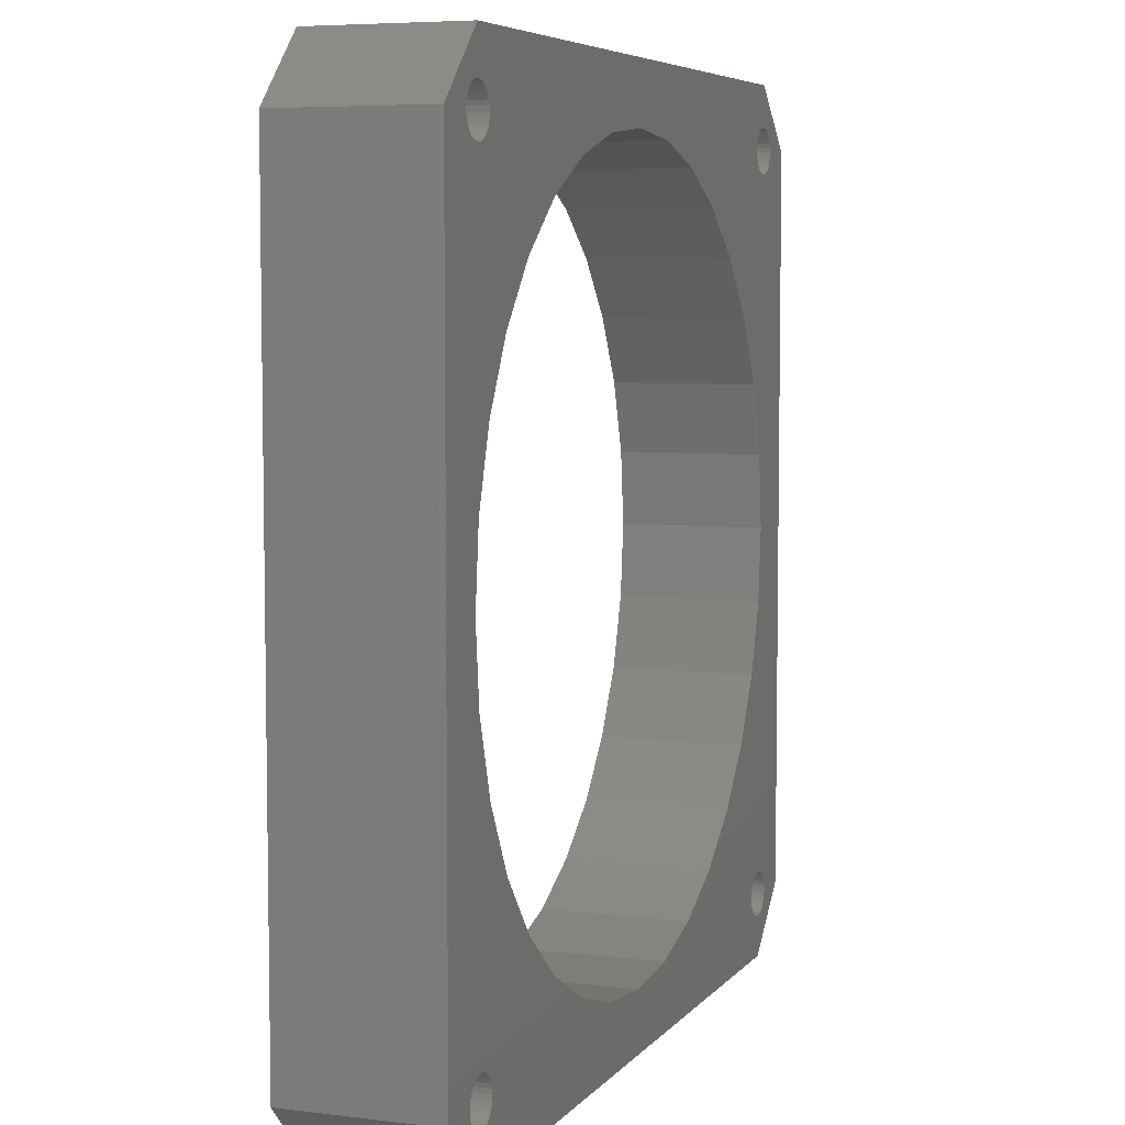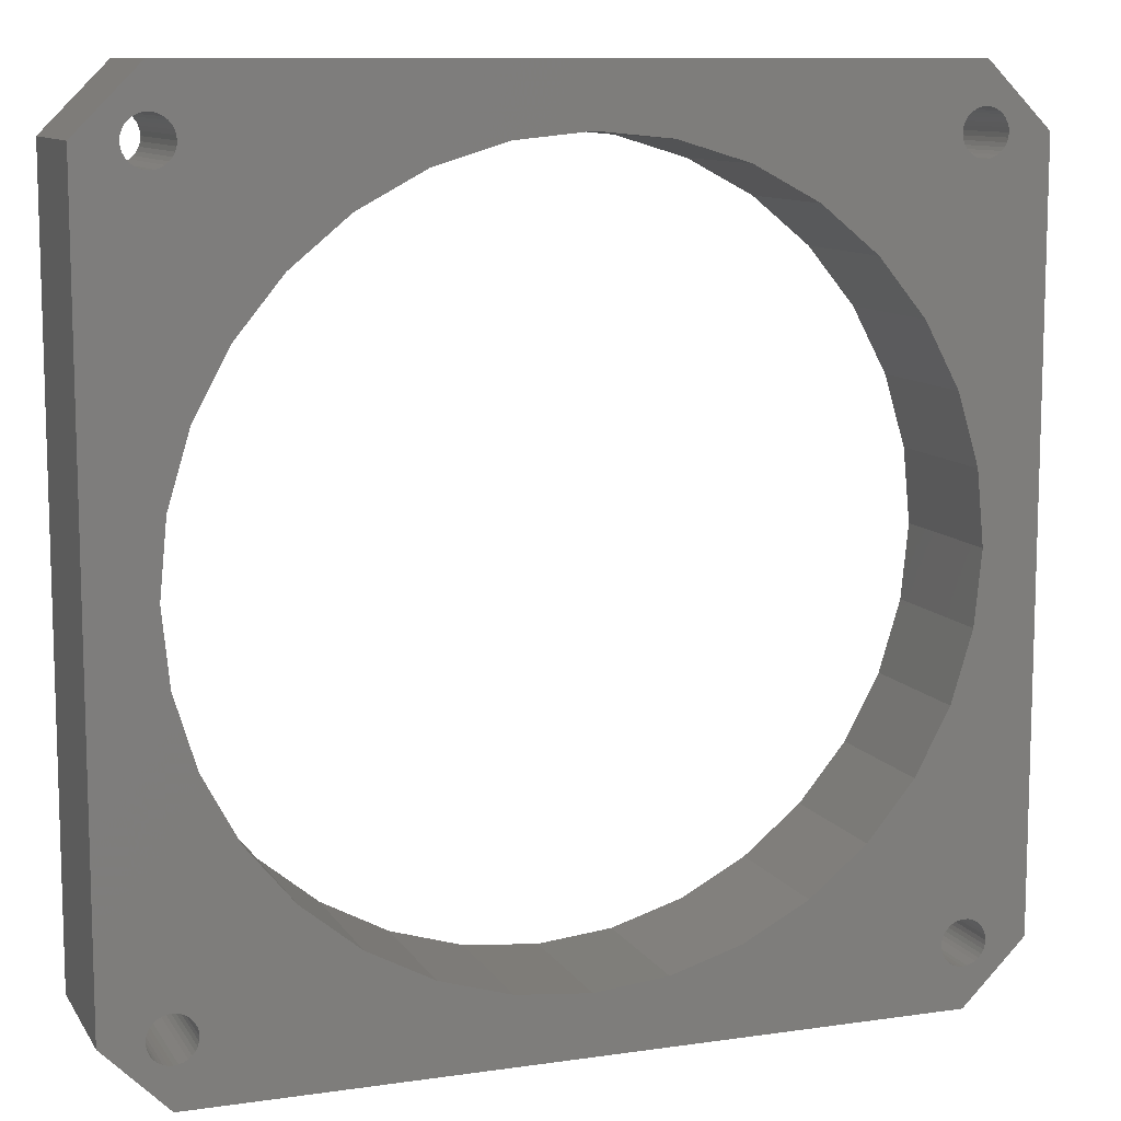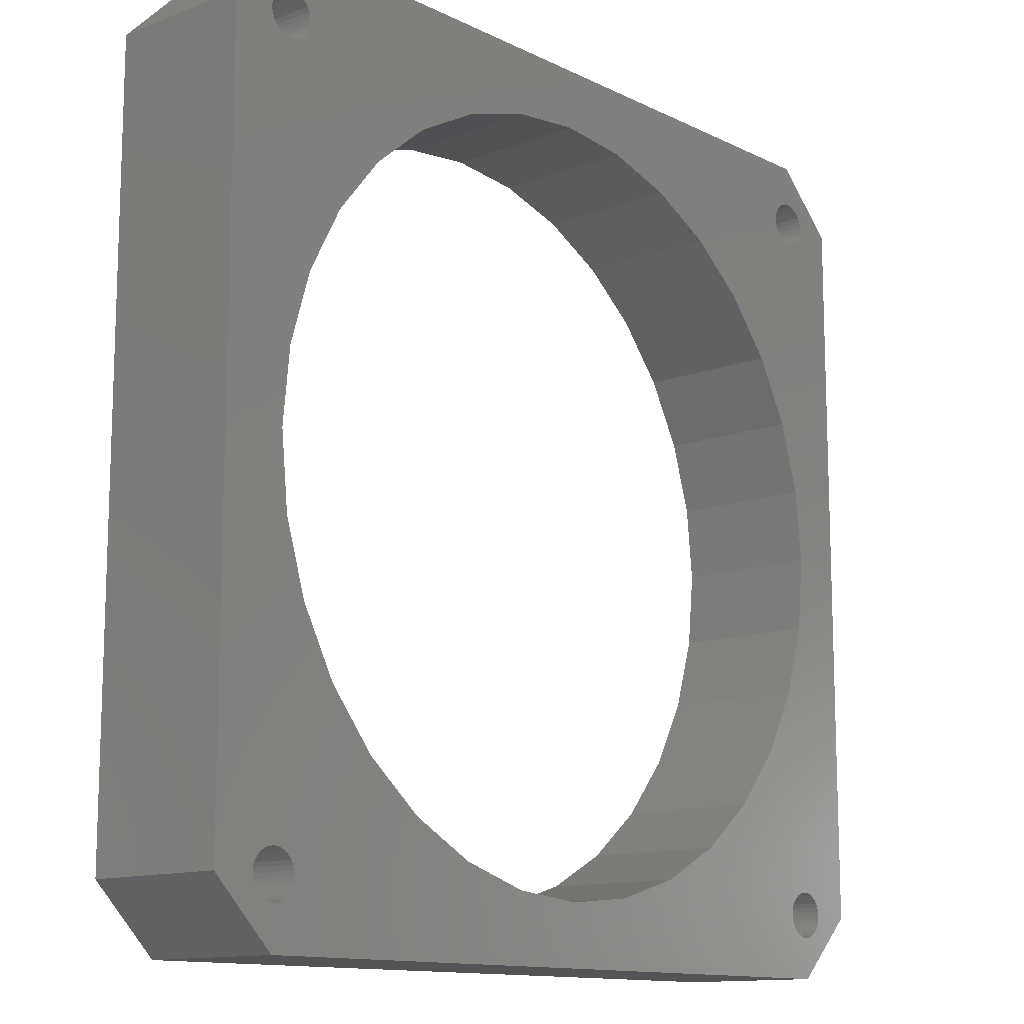
<metadata>
{"format":"stl","ext":"stl","renderer":"f3d","projection":"perspective","resolution":1024,"background":"white","views":[{"elev":6.1,"azim":110.4,"up":"+Y"},{"elev":10.4,"azim":-20.0,"up":"+Y"},{"elev":-12.6,"azim":-48.5,"up":"+Y"}]}
</metadata>
<code>
# stl→obj: 336 verts, 688 faces
v 0.3273 0.3015 0
v 0.3307 0.3033 0
v 0.3208 0.06315 0
v 0.3236 0.3004 0
v -0.3122 0.338 0
v -0.3159 0.3391 0
v 0.3159 0.3391 0
v 0.3122 0.338 0
v -0.3088 0.3361 0
v 0.3088 0.3361 0
v -0.3058 0.3337 0
v 0.3058 0.3337 0
v -0.3033 0.3307 0
v 0.3033 0.3307 0
v -0.3015 0.3273 0
v 0.3015 0.3273 0
v -0.3004 0.3236 0
v 0.003372 0.3237 0
v 0.3004 0.3236 0
v 0.3015 -0.3273 0
v 0.003372 -0.3237 0
v 0.3004 -0.3236 0
v -0.3015 -0.3273 0
v -0.3004 -0.3236 0
v -0.3033 -0.3307 0
v 0.3033 -0.3307 0
v -0.3058 -0.3337 0
v 0.3058 -0.3337 0
v -0.3088 -0.3361 0
v 0.3088 -0.3361 0
v -0.3122 -0.338 0
v 0.3122 -0.338 0
v -0.3159 -0.3391 0
v 0.3159 -0.3391 0
v -0.3 -0.3197 0
v -0.3004 -0.3159 0
v -0.05978 -0.3175 0
v 0.3 -0.3197 0
v 0.06652 -0.3175 0
v 0.3004 -0.3159 0
v 0.3 0.3197 0
v 0.3004 0.3159 0
v 0.06652 0.3175 0
v -0.3 0.3197 0
v -0.05978 0.3175 0
v -0.3004 0.3159 0
v 0.375 -0.3203 0
v 0.3203 -0.375 0
v 0.3307 -0.3361 0
v 0.3337 -0.3337 0
v 0.3361 -0.3307 0
v 0.338 -0.3273 0
v 0.3391 -0.3236 0
v 0.3395 -0.3197 0
v 0.3391 -0.3159 0
v 0.375 0.3203 0
v -0.375 -0.3203 0
v -0.375 0.3203 0
v -0.3391 -0.3159 0
v -0.3395 -0.3197 0
v -0.3391 -0.3236 0
v -0.338 -0.3273 0
v -0.3361 -0.3307 0
v -0.3337 -0.3337 0
v -0.3307 -0.3361 0
v -0.3203 -0.375 0
v -0.3361 0.3307 0
v -0.338 0.3273 0
v -0.3391 0.3236 0
v -0.3395 0.3197 0
v -0.3391 0.3159 0
v -0.338 0.3122 0
v -0.3361 0.3088 0
v -0.3337 0.3058 0
v -0.3307 0.3033 0
v -0.3203 3.964e-17 0
v -0.3197 -0.3 0
v -0.3236 -0.3004 0
v -0.3273 -0.3015 0
v -0.3307 -0.3033 0
v -0.3337 -0.3058 0
v -0.3361 -0.3088 0
v -0.338 -0.3122 0
v 0.338 -0.3122 0
v 0.3361 -0.3088 0
v 0.3337 -0.3058 0
v 0.3307 -0.3033 0
v 0.3273 -0.3015 0
v 0.3236 -0.3004 0
v 0.3197 -0.3 0
v 0.3208 -0.06315 0
v 0.3271 0 0
v 0.3337 0.3058 0
v 0.3361 0.3088 0
v 0.338 0.3122 0
v 0.3391 0.3159 0
v 0.3395 0.3197 0
v 0.3391 0.3236 0
v 0.338 0.3273 0
v 0.3361 0.3307 0
v -0.3203 0.375 0
v 0.3203 0.375 0
v -0.3197 0.3395 0
v -0.3236 0.3391 0
v -0.3273 0.338 0
v -0.3307 0.3361 0
v -0.3337 0.3337 0
v -0.3273 0.3015 0
v -0.3236 0.3004 0
v -0.3197 0.3 0
v -0.3273 -0.338 0
v -0.3236 -0.3391 0
v -0.3197 -0.3395 0
v 0.3197 -0.3395 0
v 0.3337 0.3337 0
v 0.3307 0.3361 0
v 0.3273 0.338 0
v 0.3236 0.3391 0
v 0.3197 0.3395 0
v -0.3159 0.3004 0
v -0.1765 0.2691 0
v -0.2255 0.2289 0
v -0.2658 0.1798 0
v -0.2957 0.1239 0
v -0.3141 0.06315 0
v -0.1205 0.299 0
v -0.3122 0.3015 0
v -0.3088 0.3033 0
v -0.3058 0.3058 0
v -0.3033 0.3088 0
v -0.3015 0.3122 0
v 0.3197 0.3 0
v 0.3024 0.1239 0
v 0.2725 0.1798 0
v 0.2323 0.2289 0
v 0.1832 0.2691 0
v 0.3159 0.3004 0
v 0.1272 0.299 0
v 0.3015 0.3122 0
v 0.3033 0.3088 0
v 0.3058 0.3058 0
v 0.3088 0.3033 0
v 0.3122 0.3015 0
v 0.1272 -0.299 0
v 0.3159 -0.3004 0
v 0.3122 -0.3015 0
v 0.3088 -0.3033 0
v 0.3058 -0.3058 0
v 0.3033 -0.3088 0
v 0.3015 -0.3122 0
v 0.1832 -0.2691 0
v 0.2323 -0.2289 0
v 0.2725 -0.1798 0
v 0.3024 -0.1239 0
v -0.1205 -0.299 0
v -0.3015 -0.3122 0
v -0.3033 -0.3088 0
v -0.3058 -0.3058 0
v -0.3088 -0.3033 0
v -0.3122 -0.3015 0
v -0.3159 -0.3004 0
v -0.1765 -0.2691 0
v -0.3141 -0.06315 0
v -0.2957 -0.1239 0
v -0.2658 -0.1798 0
v -0.2255 -0.2289 0
v 0.3236 -0.3391 0
v 0.3273 -0.338 0
v 0.3208 0.06315 0.125
v 0.3307 0.3033 0.125
v 0.3273 0.3015 0.125
v 0.3236 0.3004 0.125
v 0.3159 0.3391 0.125
v -0.3159 0.3391 0.125
v -0.3122 0.338 0.125
v 0.3122 0.338 0.125
v -0.3088 0.3361 0.125
v 0.3088 0.3361 0.125
v -0.3058 0.3337 0.125
v 0.3058 0.3337 0.125
v -0.3033 0.3307 0.125
v 0.3033 0.3307 0.125
v -0.3015 0.3273 0.125
v 0.3015 0.3273 0.125
v -0.3004 0.3236 0.125
v 0.003372 0.3237 0.125
v 0.3004 0.3236 0.125
v 0.3004 -0.3236 0.125
v 0.003372 -0.3237 0.125
v 0.3015 -0.3273 0.125
v -0.3004 -0.3236 0.125
v -0.3015 -0.3273 0.125
v -0.3033 -0.3307 0.125
v 0.3033 -0.3307 0.125
v -0.3058 -0.3337 0.125
v 0.3058 -0.3337 0.125
v -0.3088 -0.3361 0.125
v 0.3088 -0.3361 0.125
v -0.3122 -0.338 0.125
v 0.3122 -0.338 0.125
v -0.3159 -0.3391 0.125
v 0.3159 -0.3391 0.125
v -0.3 -0.3197 0.125
v -0.05978 -0.3175 0.125
v -0.3004 -0.3159 0.125
v 0.3 -0.3197 0.125
v 0.3004 -0.3159 0.125
v 0.06652 -0.3175 0.125
v 0.3 0.3197 0.125
v 0.06652 0.3175 0.125
v 0.3004 0.3159 0.125
v -0.3 0.3197 0.125
v -0.3004 0.3159 0.125
v -0.05978 0.3175 0.125
v 0.375 -0.3203 0.125
v 0.375 0.3203 0.125
v 0.3391 -0.3159 0.125
v 0.3395 -0.3197 0.125
v 0.3391 -0.3236 0.125
v 0.338 -0.3273 0.125
v 0.3361 -0.3307 0.125
v 0.3337 -0.3337 0.125
v 0.3307 -0.3361 0.125
v 0.3203 -0.375 0.125
v -0.375 -0.3203 0.125
v -0.3203 -0.375 0.125
v -0.3307 -0.3361 0.125
v -0.3337 -0.3337 0.125
v -0.3361 -0.3307 0.125
v -0.338 -0.3273 0.125
v -0.3391 -0.3236 0.125
v -0.3395 -0.3197 0.125
v -0.3391 -0.3159 0.125
v -0.375 0.3203 0.125
v -0.338 -0.3122 0.125
v -0.3361 -0.3088 0.125
v -0.3337 -0.3058 0.125
v -0.3307 -0.3033 0.125
v -0.3273 -0.3015 0.125
v -0.3236 -0.3004 0.125
v -0.3197 -0.3 0.125
v -0.3203 3.964e-17 0.125
v -0.3307 0.3033 0.125
v -0.3337 0.3058 0.125
v -0.3361 0.3088 0.125
v -0.338 0.3122 0.125
v -0.3391 0.3159 0.125
v -0.3395 0.3197 0.125
v -0.3391 0.3236 0.125
v -0.338 0.3273 0.125
v -0.3361 0.3307 0.125
v 0.3361 0.3307 0.125
v 0.338 0.3273 0.125
v 0.3391 0.3236 0.125
v 0.3395 0.3197 0.125
v 0.3391 0.3159 0.125
v 0.338 0.3122 0.125
v 0.3361 0.3088 0.125
v 0.3337 0.3058 0.125
v 0.3271 0 0.125
v 0.3208 -0.06315 0.125
v 0.3197 -0.3 0.125
v 0.3236 -0.3004 0.125
v 0.3273 -0.3015 0.125
v 0.3307 -0.3033 0.125
v 0.3337 -0.3058 0.125
v 0.3361 -0.3088 0.125
v 0.338 -0.3122 0.125
v -0.3203 0.375 0.125
v -0.3337 0.3337 0.125
v -0.3307 0.3361 0.125
v -0.3273 0.338 0.125
v -0.3236 0.3391 0.125
v -0.3197 0.3395 0.125
v 0.3203 0.375 0.125
v -0.3197 0.3 0.125
v -0.3236 0.3004 0.125
v -0.3273 0.3015 0.125
v 0.3197 -0.3395 0.125
v -0.3197 -0.3395 0.125
v -0.3236 -0.3391 0.125
v -0.3273 -0.338 0.125
v 0.3197 0.3395 0.125
v 0.3236 0.3391 0.125
v 0.3273 0.338 0.125
v 0.3307 0.3361 0.125
v 0.3337 0.3337 0.125
v -0.3141 0.06315 0.125
v -0.2957 0.1239 0.125
v -0.2658 0.1798 0.125
v -0.2255 0.2289 0.125
v -0.1765 0.2691 0.125
v -0.3159 0.3004 0.125
v -0.1205 0.299 0.125
v -0.3015 0.3122 0.125
v -0.3033 0.3088 0.125
v -0.3058 0.3058 0.125
v -0.3088 0.3033 0.125
v -0.3122 0.3015 0.125
v 0.3197 0.3 0.125
v 0.3159 0.3004 0.125
v 0.1832 0.2691 0.125
v 0.2323 0.2289 0.125
v 0.2725 0.1798 0.125
v 0.3024 0.1239 0.125
v 0.1272 0.299 0.125
v 0.3122 0.3015 0.125
v 0.3088 0.3033 0.125
v 0.3058 0.3058 0.125
v 0.3033 0.3088 0.125
v 0.3015 0.3122 0.125
v 0.1272 -0.299 0.125
v 0.3015 -0.3122 0.125
v 0.3033 -0.3088 0.125
v 0.3058 -0.3058 0.125
v 0.3088 -0.3033 0.125
v 0.3122 -0.3015 0.125
v 0.3159 -0.3004 0.125
v 0.3024 -0.1239 0.125
v 0.2725 -0.1798 0.125
v 0.2323 -0.2289 0.125
v 0.1832 -0.2691 0.125
v -0.1205 -0.299 0.125
v -0.1765 -0.2691 0.125
v -0.3159 -0.3004 0.125
v -0.3122 -0.3015 0.125
v -0.3088 -0.3033 0.125
v -0.3058 -0.3058 0.125
v -0.3033 -0.3088 0.125
v -0.3015 -0.3122 0.125
v -0.2255 -0.2289 0.125
v -0.2658 -0.1798 0.125
v -0.2957 -0.1239 0.125
v -0.3141 -0.06315 0.125
v 0.3273 -0.338 0.125
v 0.3236 -0.3391 0.125
f 1 2 3
f 4 1 3
f 5 6 7
f 8 5 7
f 9 5 8
f 10 9 8
f 11 9 10
f 12 11 10
f 13 11 12
f 14 13 12
f 15 13 14
f 16 15 14
f 17 15 16
f 18 17 16
f 16 19 18
f 20 21 22
f 23 24 21
f 20 23 21
f 25 23 20
f 26 25 20
f 27 25 26
f 28 27 26
f 29 27 28
f 30 29 28
f 31 29 30
f 32 31 30
f 33 31 32
f 34 33 32
f 35 36 37
f 35 37 21
f 35 21 24
f 38 22 21
f 38 21 39
f 38 39 40
f 41 42 43
f 41 43 18
f 41 18 19
f 44 17 18
f 44 18 45
f 44 45 46
f 47 48 49
f 47 49 50
f 47 50 51
f 47 51 52
f 47 52 53
f 47 53 54
f 47 54 55
f 47 55 56
f 57 58 59
f 57 59 60
f 57 60 61
f 57 61 62
f 57 62 63
f 57 63 64
f 57 64 65
f 57 65 66
f 58 67 68
f 58 68 69
f 58 69 70
f 58 70 71
f 58 71 72
f 58 72 73
f 58 73 74
f 58 74 75
f 58 75 76
f 58 76 77
f 58 77 78
f 58 78 79
f 58 79 80
f 58 80 81
f 58 81 82
f 58 82 83
f 58 83 59
f 56 55 84
f 56 84 85
f 56 85 86
f 56 86 87
f 56 87 88
f 56 88 89
f 56 89 90
f 56 90 91
f 56 91 92
f 56 92 3
f 56 3 2
f 56 2 93
f 56 93 94
f 56 94 95
f 56 95 96
f 56 96 97
f 56 97 98
f 56 98 99
f 56 99 100
f 101 102 103
f 101 103 104
f 101 104 105
f 101 105 106
f 101 106 107
f 101 107 67
f 101 67 58
f 76 75 108
f 76 108 109
f 76 109 110
f 66 65 111
f 66 111 112
f 66 112 113
f 66 113 33
f 66 33 34
f 66 34 114
f 66 114 48
f 102 56 100
f 102 100 115
f 102 115 116
f 102 116 117
f 102 117 118
f 102 118 119
f 102 119 7
f 102 7 6
f 102 6 103
f 110 120 121
f 110 121 122
f 110 122 123
f 110 123 124
f 110 124 125
f 110 125 76
f 126 121 120
f 126 120 127
f 126 127 128
f 126 128 129
f 126 129 130
f 126 130 131
f 126 131 46
f 126 46 45
f 132 4 3
f 132 3 133
f 132 133 134
f 132 134 135
f 132 135 136
f 132 136 137
f 138 43 42
f 138 42 139
f 138 139 140
f 138 140 141
f 138 141 142
f 138 142 143
f 138 143 137
f 138 137 136
f 144 145 146
f 144 146 147
f 144 147 148
f 144 148 149
f 144 149 150
f 144 150 40
f 144 40 39
f 90 145 144
f 90 144 151
f 90 151 152
f 90 152 153
f 90 153 154
f 90 154 91
f 155 37 36
f 155 36 156
f 155 156 157
f 155 157 158
f 155 158 159
f 155 159 160
f 155 160 161
f 155 161 77
f 155 77 162
f 77 76 163
f 77 163 164
f 77 164 165
f 77 165 166
f 77 166 162
f 48 114 167
f 48 167 168
f 48 168 49
f 169 170 171
f 169 171 172
f 173 174 175
f 173 175 176
f 176 175 177
f 176 177 178
f 178 177 179
f 178 179 180
f 180 179 181
f 180 181 182
f 182 181 183
f 182 183 184
f 184 183 185
f 184 185 186
f 186 187 184
f 188 189 190
f 189 191 192
f 189 192 190
f 190 192 193
f 190 193 194
f 194 193 195
f 194 195 196
f 196 195 197
f 196 197 198
f 198 197 199
f 198 199 200
f 200 199 201
f 200 201 202
f 203 191 189
f 203 189 204
f 203 204 205
f 206 207 208
f 206 208 189
f 206 189 188
f 209 187 186
f 209 186 210
f 209 210 211
f 212 213 214
f 212 214 186
f 212 186 185
f 215 216 217
f 215 217 218
f 215 218 219
f 215 219 220
f 215 220 221
f 215 221 222
f 215 222 223
f 215 223 224
f 225 226 227
f 225 227 228
f 225 228 229
f 225 229 230
f 225 230 231
f 225 231 232
f 225 232 233
f 225 233 234
f 234 233 235
f 234 235 236
f 234 236 237
f 234 237 238
f 234 238 239
f 234 239 240
f 234 240 241
f 234 241 242
f 234 242 243
f 234 243 244
f 234 244 245
f 234 245 246
f 234 246 247
f 234 247 248
f 234 248 249
f 234 249 250
f 234 250 251
f 216 252 253
f 216 253 254
f 216 254 255
f 216 255 256
f 216 256 257
f 216 257 258
f 216 258 259
f 216 259 170
f 216 170 169
f 216 169 260
f 216 260 261
f 216 261 262
f 216 262 263
f 216 263 264
f 216 264 265
f 216 265 266
f 216 266 267
f 216 267 268
f 216 268 217
f 269 234 251
f 269 251 270
f 269 270 271
f 269 271 272
f 269 272 273
f 269 273 274
f 269 274 275
f 242 276 277
f 242 277 278
f 242 278 243
f 226 224 279
f 226 279 202
f 226 202 201
f 226 201 280
f 226 280 281
f 226 281 282
f 226 282 227
f 275 274 174
f 275 174 173
f 275 173 283
f 275 283 284
f 275 284 285
f 275 285 286
f 275 286 287
f 275 287 252
f 275 252 216
f 276 242 288
f 276 288 289
f 276 289 290
f 276 290 291
f 276 291 292
f 276 292 293
f 294 214 213
f 294 213 295
f 294 295 296
f 294 296 297
f 294 297 298
f 294 298 299
f 294 299 293
f 294 293 292
f 300 301 302
f 300 302 303
f 300 303 304
f 300 304 305
f 300 305 169
f 300 169 172
f 306 302 301
f 306 301 307
f 306 307 308
f 306 308 309
f 306 309 310
f 306 310 311
f 306 311 211
f 306 211 210
f 312 208 207
f 312 207 313
f 312 313 314
f 312 314 315
f 312 315 316
f 312 316 317
f 312 317 318
f 262 261 319
f 262 319 320
f 262 320 321
f 262 321 322
f 262 322 312
f 262 312 318
f 323 324 241
f 323 241 325
f 323 325 326
f 323 326 327
f 323 327 328
f 323 328 329
f 323 329 330
f 323 330 205
f 323 205 204
f 241 324 331
f 241 331 332
f 241 332 333
f 241 333 334
f 241 334 242
f 224 223 335
f 224 335 336
f 224 336 279
f 21 208 39
f 39 208 312
f 39 312 144
f 144 312 322
f 144 322 151
f 151 322 321
f 151 321 152
f 152 321 320
f 152 320 153
f 153 320 319
f 153 319 154
f 154 319 261
f 154 261 91
f 91 261 260
f 91 260 92
f 208 21 189
f 189 21 37
f 189 37 204
f 204 37 155
f 204 155 323
f 323 155 162
f 323 162 324
f 324 162 166
f 324 166 331
f 331 166 165
f 331 165 332
f 332 165 164
f 332 164 333
f 333 164 163
f 333 163 334
f 334 163 76
f 334 76 242
f 18 214 45
f 45 214 294
f 45 294 126
f 126 294 292
f 126 292 121
f 121 292 291
f 121 291 122
f 122 291 290
f 122 290 123
f 123 290 289
f 123 289 124
f 124 289 288
f 124 288 125
f 125 288 242
f 125 242 76
f 214 18 186
f 186 18 43
f 186 43 210
f 210 43 138
f 210 138 306
f 306 138 136
f 306 136 302
f 302 136 135
f 302 135 303
f 303 135 134
f 303 134 304
f 304 134 133
f 304 133 305
f 305 133 3
f 305 3 169
f 169 3 92
f 169 92 260
f 58 234 101
f 101 234 269
f 57 66 225
f 225 66 226
f 56 102 216
f 216 102 275
f 47 215 48
f 48 215 224
f 275 102 269
f 269 102 101
f 224 226 48
f 48 226 66
f 113 201 33
f 33 201 199
f 33 199 31
f 31 199 197
f 31 197 29
f 29 197 195
f 29 195 27
f 27 195 193
f 27 193 25
f 25 193 192
f 25 192 23
f 23 192 191
f 23 191 24
f 24 191 203
f 24 203 35
f 201 113 280
f 280 113 112
f 280 112 281
f 281 112 111
f 281 111 282
f 282 111 65
f 282 65 227
f 227 65 64
f 227 64 228
f 228 64 63
f 228 63 229
f 229 63 62
f 229 62 230
f 230 62 61
f 230 61 231
f 231 61 60
f 231 60 232
f 77 240 78
f 78 240 239
f 78 239 79
f 79 239 238
f 79 238 80
f 80 238 237
f 80 237 81
f 81 237 236
f 81 236 82
f 82 236 235
f 82 235 83
f 83 235 233
f 83 233 59
f 59 233 232
f 59 232 60
f 240 77 241
f 241 77 161
f 241 161 325
f 325 161 160
f 325 160 326
f 326 160 159
f 326 159 327
f 327 159 158
f 327 158 328
f 328 158 157
f 328 157 329
f 329 157 156
f 329 156 330
f 330 156 36
f 330 36 205
f 205 36 35
f 205 35 203
f 225 234 57
f 57 234 58
f 274 6 174
f 174 6 5
f 174 5 175
f 175 5 9
f 175 9 177
f 177 9 11
f 177 11 179
f 179 11 13
f 179 13 181
f 181 13 15
f 181 15 183
f 183 15 17
f 183 17 185
f 185 17 44
f 185 44 212
f 6 274 103
f 103 274 273
f 103 273 104
f 104 273 272
f 104 272 105
f 105 272 271
f 105 271 106
f 106 271 270
f 106 270 107
f 107 270 251
f 107 251 67
f 67 251 250
f 67 250 68
f 68 250 249
f 68 249 69
f 69 249 248
f 69 248 70
f 276 109 277
f 277 109 108
f 277 108 278
f 278 108 75
f 278 75 243
f 243 75 74
f 243 74 244
f 244 74 73
f 244 73 245
f 245 73 72
f 245 72 246
f 246 72 71
f 246 71 247
f 247 71 70
f 247 70 248
f 109 276 110
f 110 276 293
f 110 293 120
f 120 293 299
f 120 299 127
f 127 299 298
f 127 298 128
f 128 298 297
f 128 297 129
f 129 297 296
f 129 296 130
f 130 296 295
f 130 295 131
f 131 295 213
f 131 213 46
f 46 213 212
f 46 212 44
f 215 47 216
f 216 47 56
f 279 34 202
f 202 34 32
f 202 32 200
f 200 32 30
f 200 30 198
f 198 30 28
f 198 28 196
f 196 28 26
f 196 26 194
f 194 26 20
f 194 20 190
f 190 20 22
f 190 22 188
f 188 22 38
f 188 38 206
f 34 279 114
f 114 279 336
f 114 336 167
f 167 336 335
f 167 335 168
f 168 335 223
f 168 223 49
f 49 223 222
f 49 222 50
f 50 222 221
f 50 221 51
f 51 221 220
f 51 220 52
f 52 220 219
f 52 219 53
f 53 219 218
f 53 218 54
f 262 89 263
f 263 89 88
f 263 88 264
f 264 88 87
f 264 87 265
f 265 87 86
f 265 86 266
f 266 86 85
f 266 85 267
f 267 85 84
f 267 84 268
f 268 84 55
f 268 55 217
f 217 55 54
f 217 54 218
f 89 262 90
f 90 262 318
f 90 318 145
f 145 318 317
f 145 317 146
f 146 317 316
f 146 316 147
f 147 316 315
f 147 315 148
f 148 315 314
f 148 314 149
f 149 314 313
f 149 313 150
f 150 313 207
f 150 207 40
f 40 207 206
f 40 206 38
f 119 173 7
f 7 173 176
f 7 176 8
f 8 176 178
f 8 178 10
f 10 178 180
f 10 180 12
f 12 180 182
f 12 182 14
f 14 182 184
f 14 184 16
f 16 184 187
f 16 187 19
f 19 187 209
f 19 209 41
f 173 119 283
f 283 119 118
f 283 118 284
f 284 118 117
f 284 117 285
f 285 117 116
f 285 116 286
f 286 116 115
f 286 115 287
f 287 115 100
f 287 100 252
f 252 100 99
f 252 99 253
f 253 99 98
f 253 98 254
f 254 98 97
f 254 97 255
f 132 172 4
f 4 172 171
f 4 171 1
f 1 171 170
f 1 170 2
f 2 170 259
f 2 259 93
f 93 259 258
f 93 258 94
f 94 258 257
f 94 257 95
f 95 257 256
f 95 256 96
f 96 256 255
f 96 255 97
f 172 132 300
f 300 132 137
f 300 137 301
f 301 137 143
f 301 143 307
f 307 143 142
f 307 142 308
f 308 142 141
f 308 141 309
f 309 141 140
f 309 140 310
f 310 140 139
f 310 139 311
f 311 139 42
f 311 42 211
f 211 42 41
f 211 41 209

</code>
